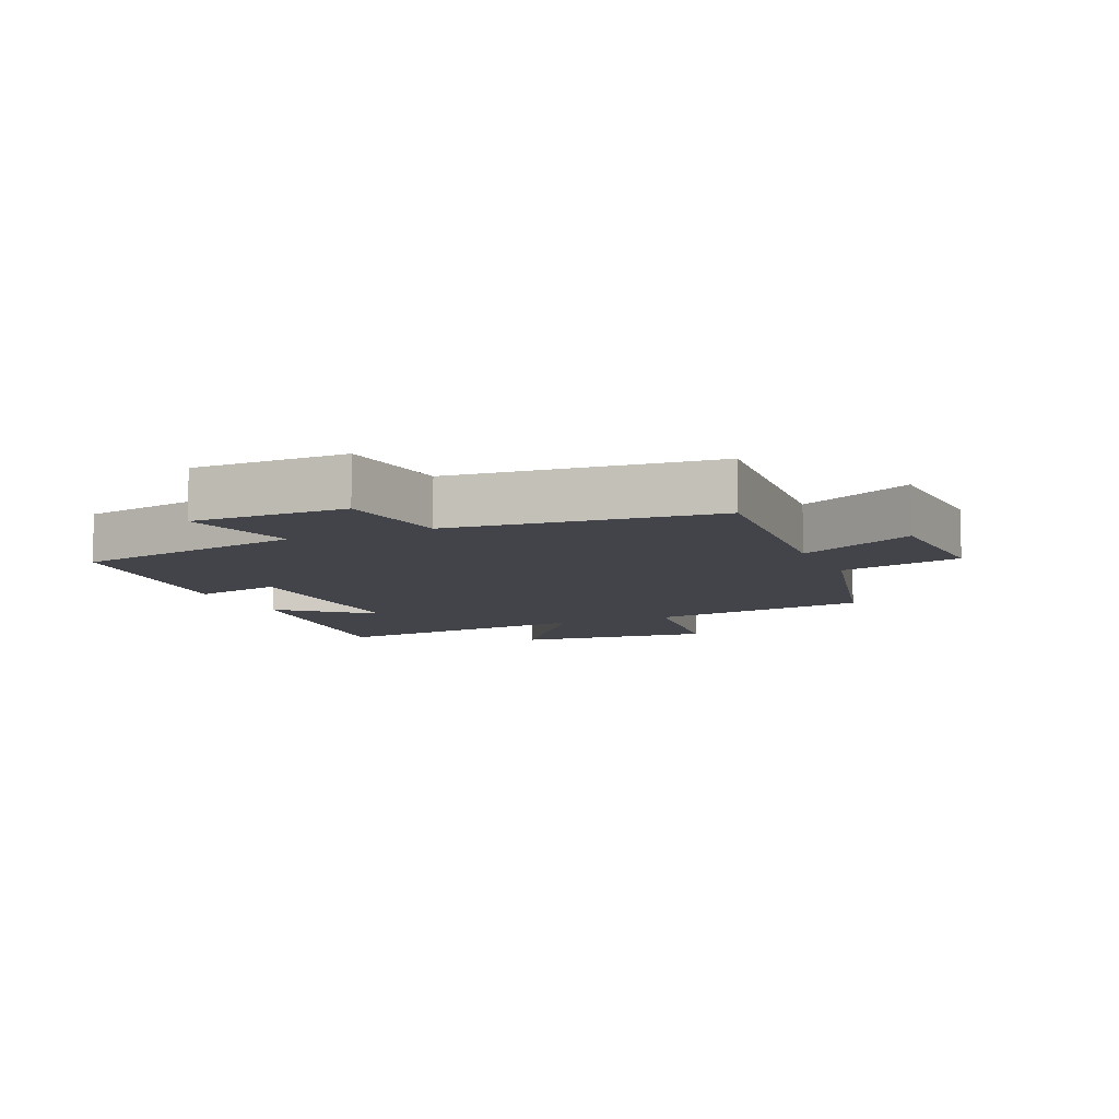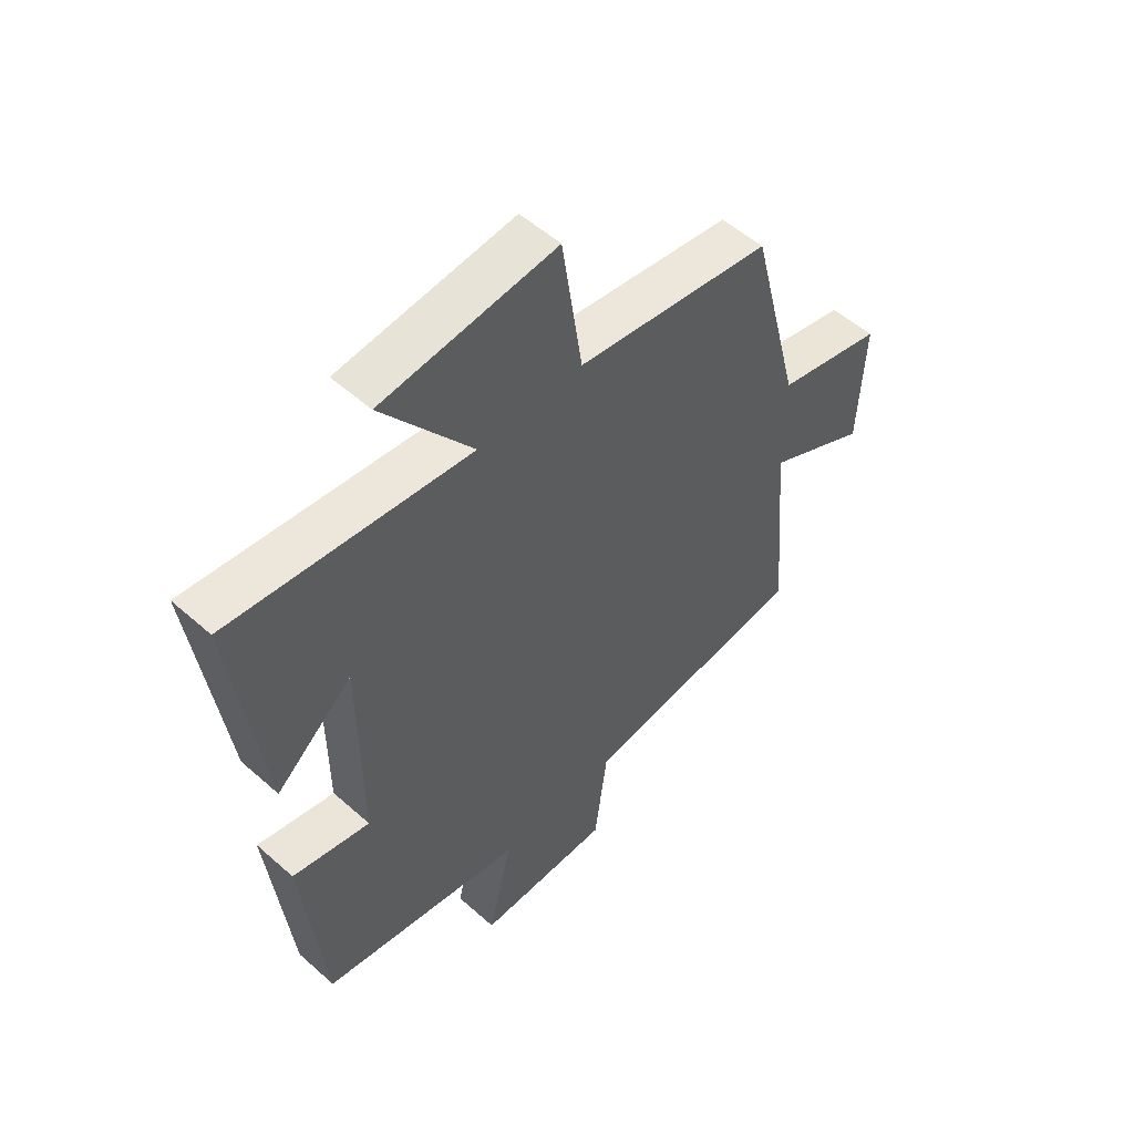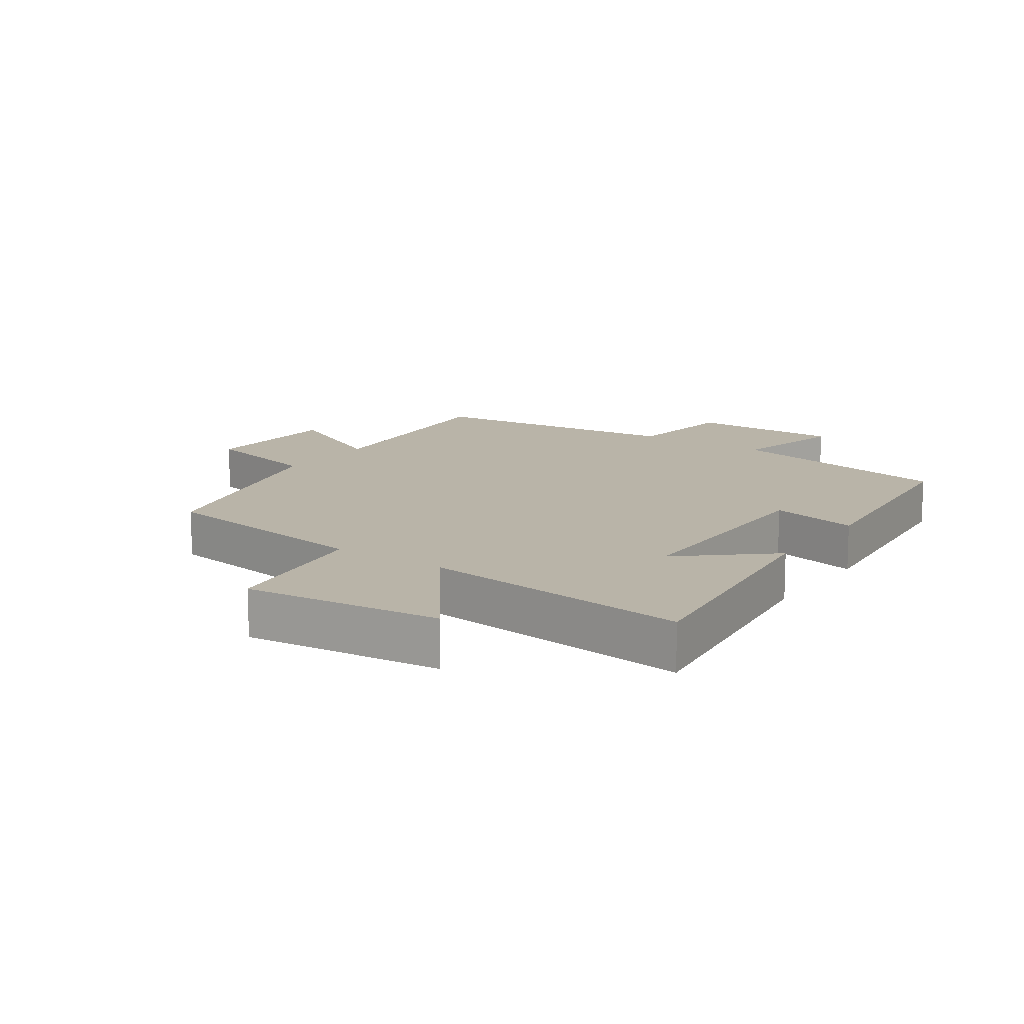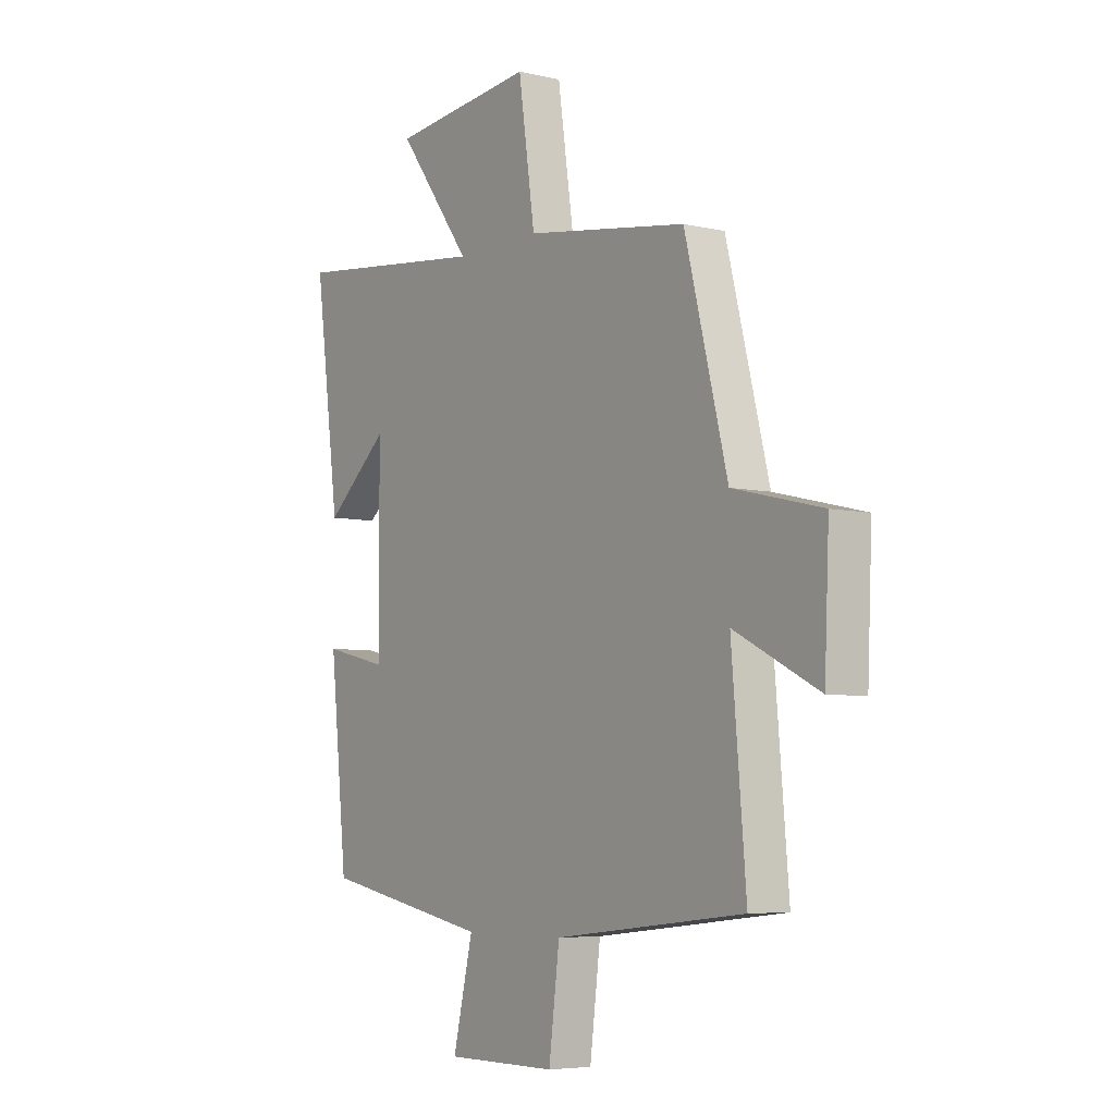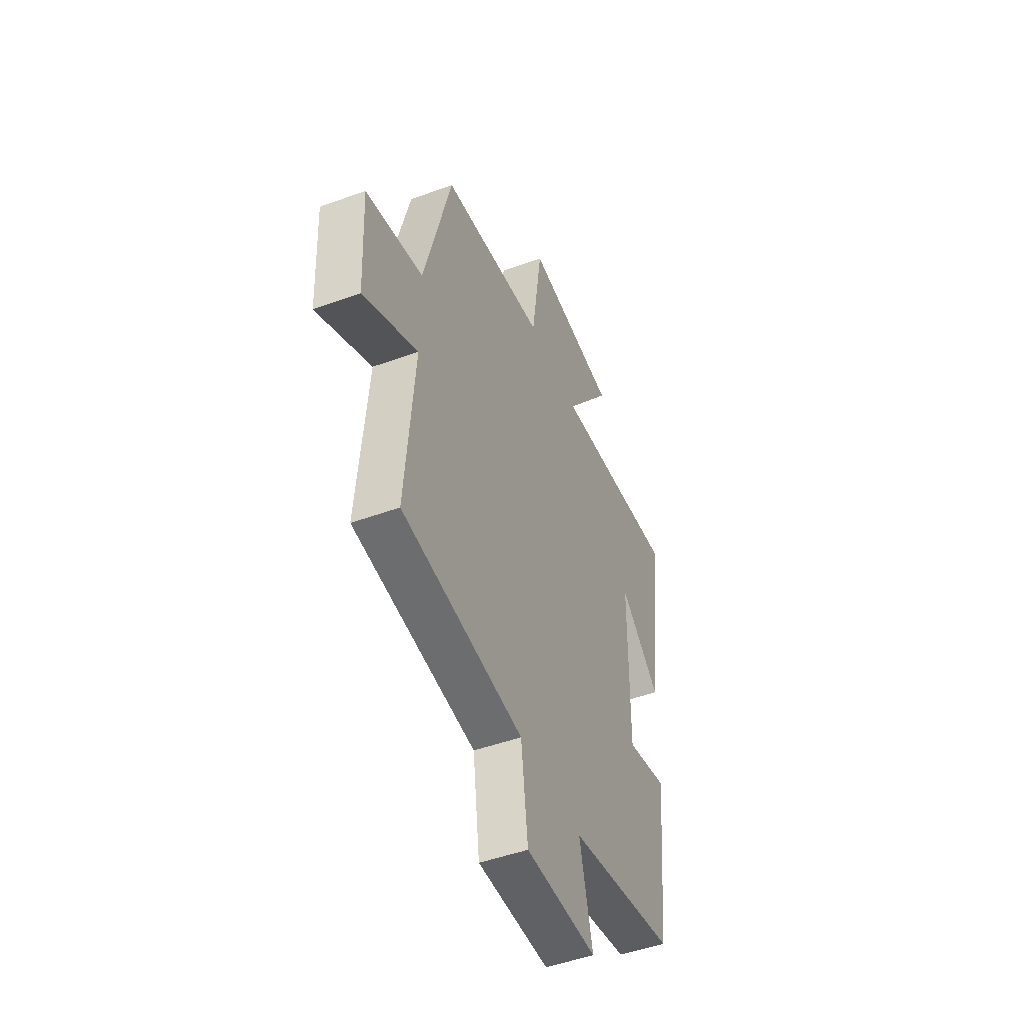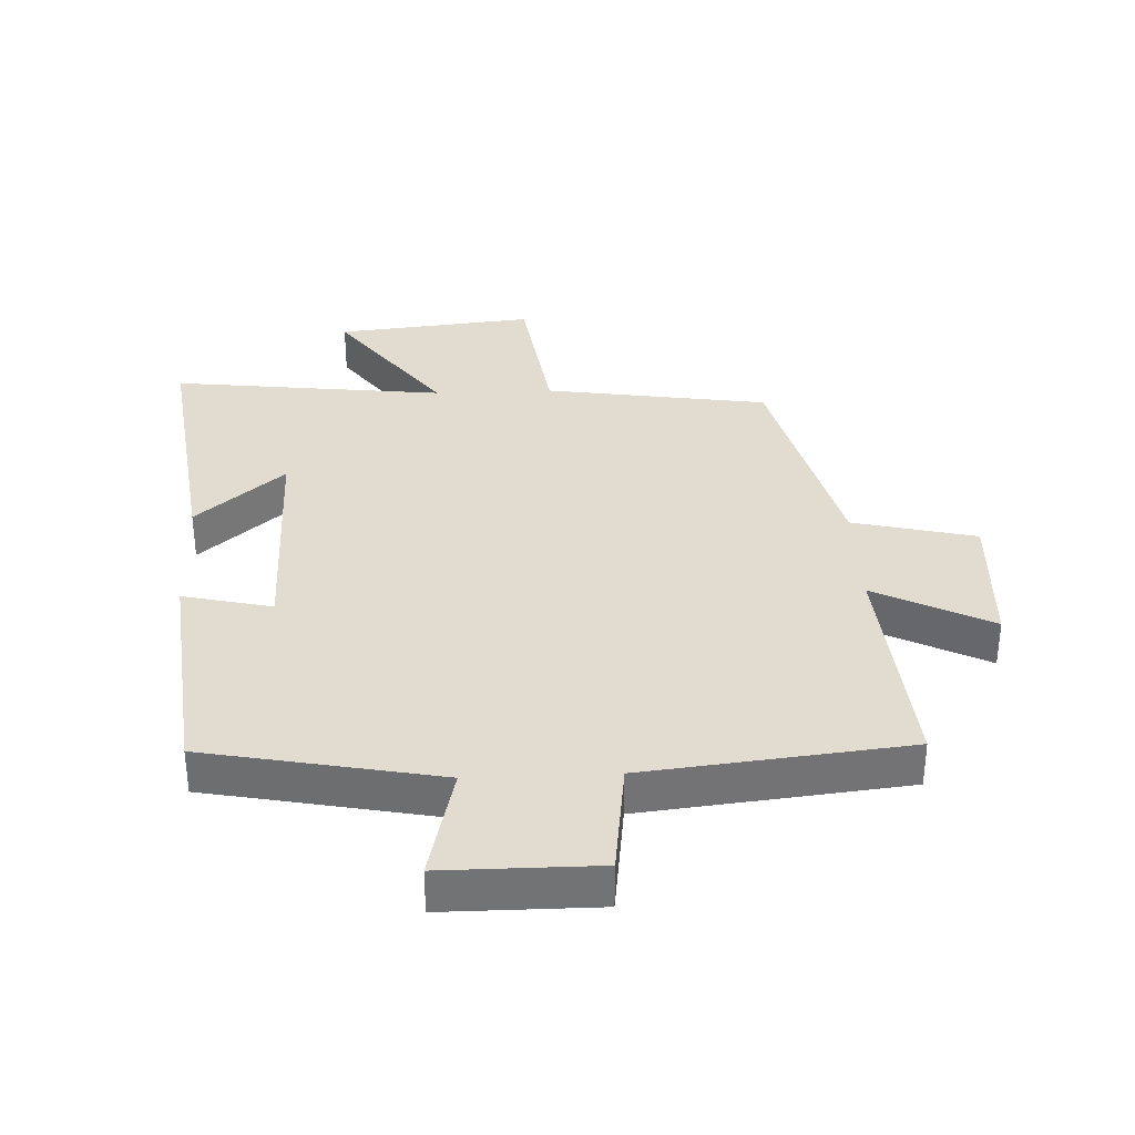
<metadata>
{"format":"obj","ext":"obj","renderer":"f3d","projection":"perspective","resolution":1024,"background":"white","views":[{"elev":-8.5,"azim":-156.2,"up":"+Y"},{"elev":53.6,"azim":133.4,"up":"+Z"},{"elev":13.3,"azim":34.7,"up":"+Y"},{"elev":-5.8,"azim":-125.2,"up":"+Z"},{"elev":-48.4,"azim":-67.8,"up":"+Z"},{"elev":34.5,"azim":177.6,"up":"+Y"}]}
</metadata>
<code>
v -0.531 0.07 -0.455
v -0.5 0.07 -0.095
v -0.682 0.07 -0.187
v -0.692 0.07 0.039
v -0.5 0.07 0.085
v -0.408 0.07 0.447
v -0.059 0.07 0.5
v -0.023 0.07 0.747
v 0.287 0.07 0.715
v 0.127 0.07 0.5
v 0.554 0.07 0.55
v 0.5 0.07 0.142
v 0.363 0.07 0.26
v 0.361 0.07 -0.1
v 0.5 0.07 -0.068
v 0.462 0.07 -0.429
v 0.098 0.07 -0.5
v 0.141 0.07 -0.681
v -0.099 0.07 -0.681
v -0.122 0.07 -0.5
v -0.531 0 -0.455
v -0.5 0 -0.095
v -0.682 0 -0.187
v -0.692 0 0.039
v -0.5 0 0.085
v -0.408 0 0.447
v -0.059 0 0.5
v -0.023 0 0.747
v 0.287 0 0.715
v 0.127 0 0.5
v 0.554 0 0.55
v 0.5 0 0.142
v 0.363 0 0.26
v 0.361 0 -0.1
v 0.5 0 -0.068
v 0.462 0 -0.429
v 0.098 0 -0.5
v 0.141 0 -0.681
v -0.099 0 -0.681
v -0.122 0 -0.5
f 17 18 19 20
f 17 20 1 2
f 14 15 16 17
f 13 14 17 2
f 10 11 12 13
f 10 13 2
f 7 8 9 10
f 5 6 7 10
f 5 10 2 3
f 3 4 5
f 40 39 38 37
f 22 21 40 37
f 37 36 35 34
f 22 37 34 33
f 33 32 31 30
f 22 33 30
f 30 29 28 27
f 30 27 26 25
f 23 22 30 25
f 25 24 23
f 1 21 22 2
f 2 22 23 3
f 3 23 24 4
f 4 24 25 5
f 5 25 26 6
f 6 26 27 7
f 7 27 28 8
f 8 28 29 9
f 9 29 30 10
f 10 30 31 11
f 11 31 32 12
f 12 32 33 13
f 13 33 34 14
f 14 34 35 15
f 15 35 36 16
f 16 36 37 17
f 17 37 38 18
f 18 38 39 19
f 19 39 40 20
f 20 40 21 1

</code>
